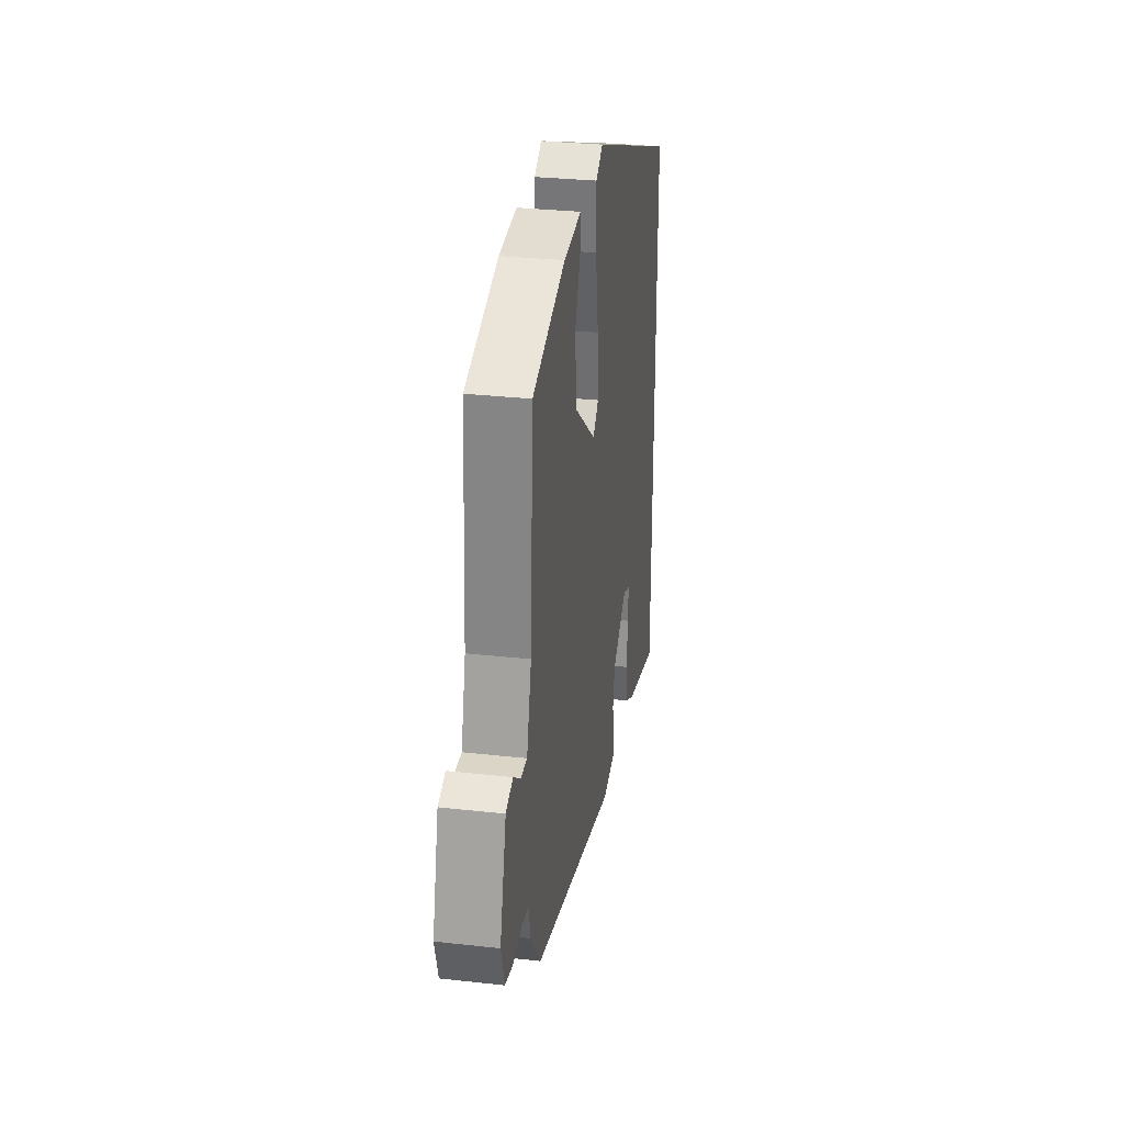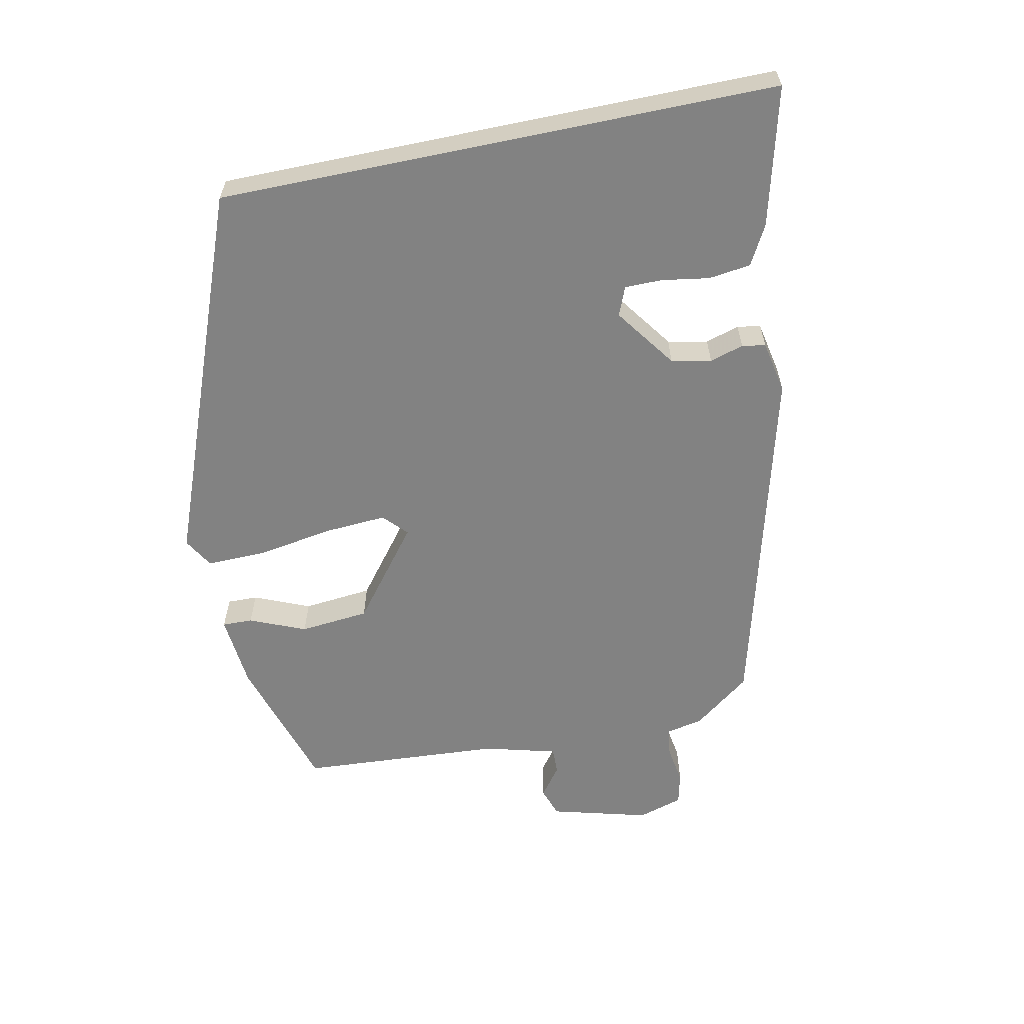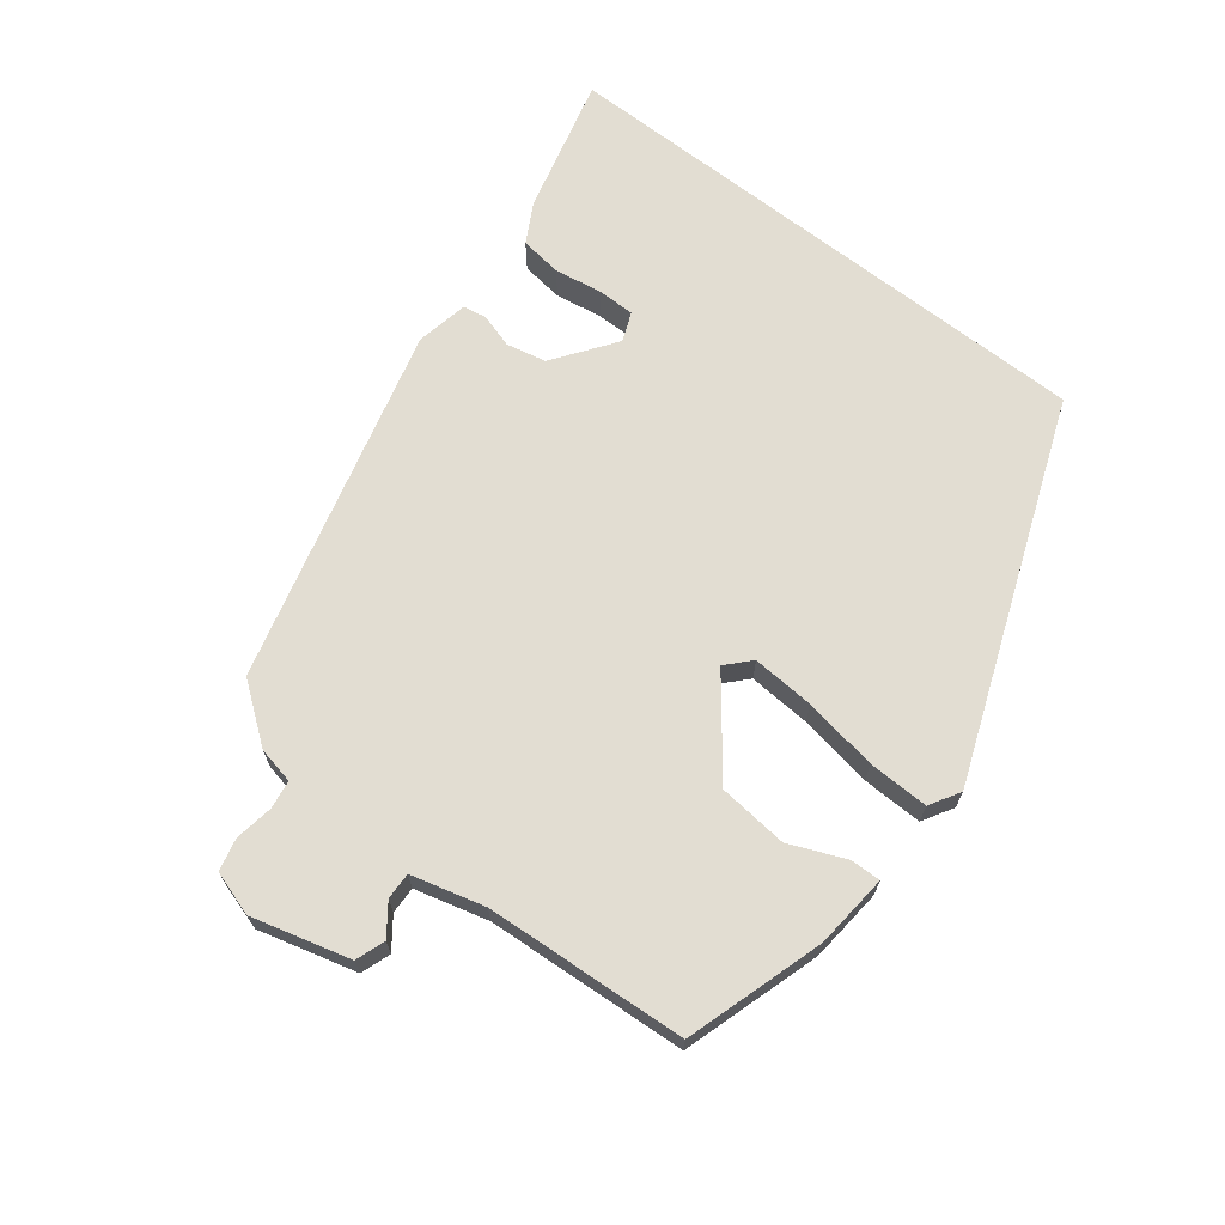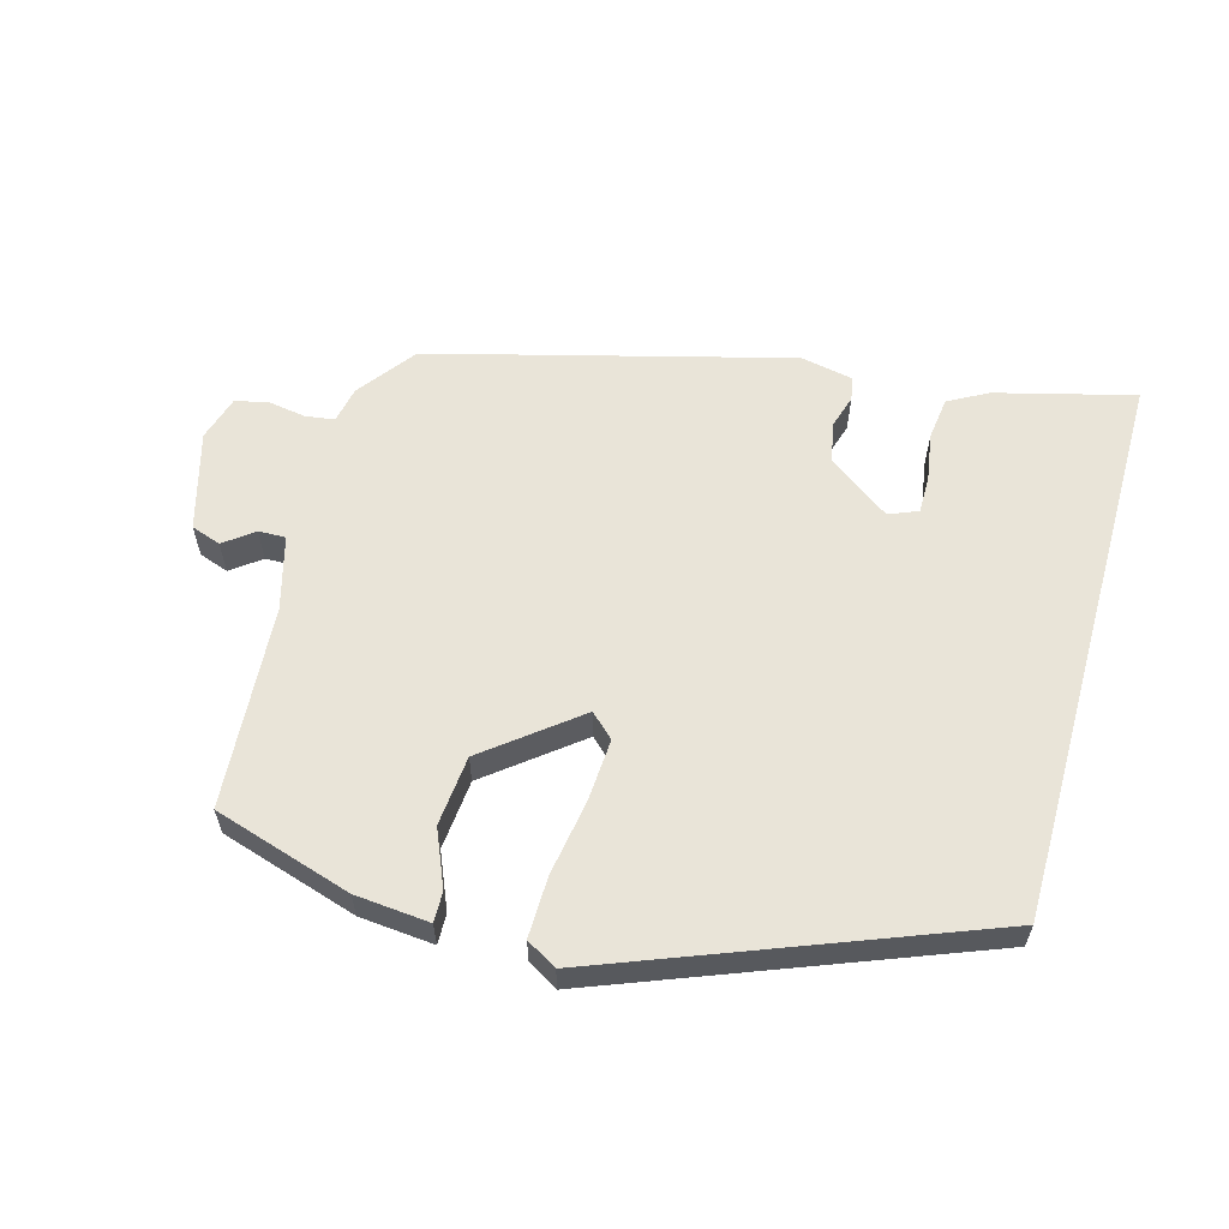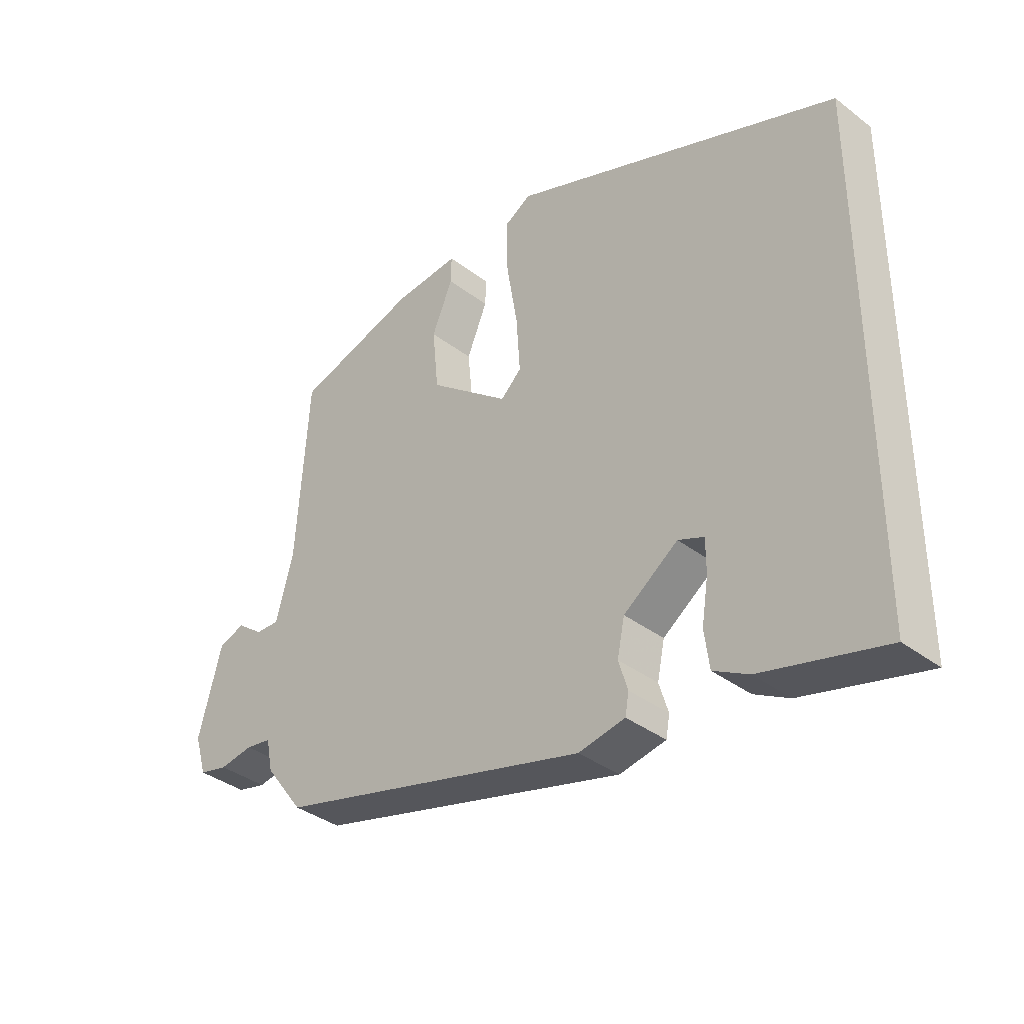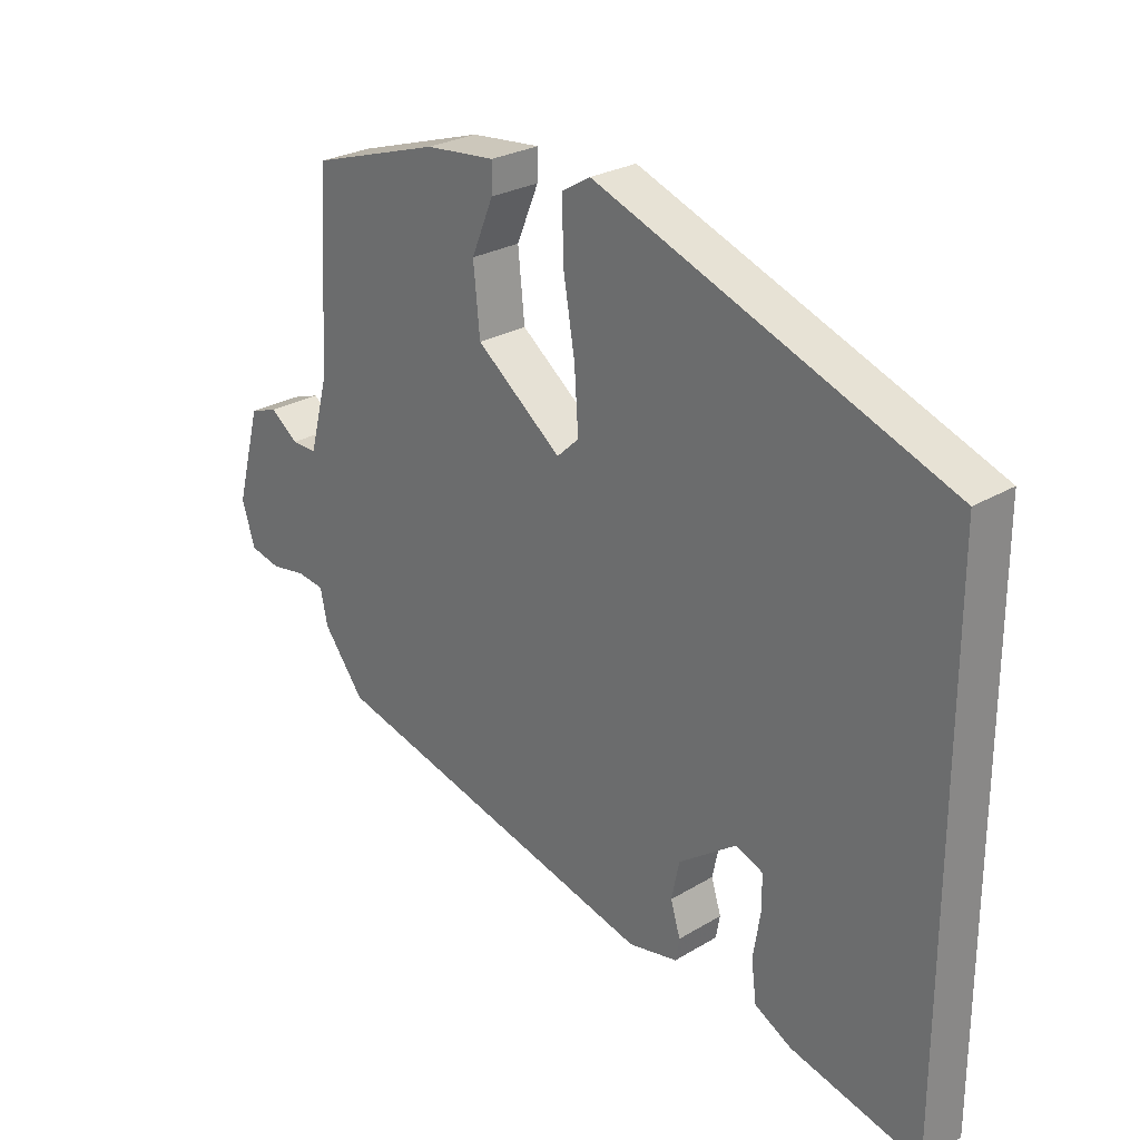
<metadata>
{"format":"obj","ext":"obj","renderer":"f3d","projection":"perspective","resolution":1024,"background":"white","views":[{"elev":30.4,"azim":-80.8,"up":"+Z"},{"elev":-60.7,"azim":101.7,"up":"+Y"},{"elev":68.3,"azim":-52.2,"up":"+Y"},{"elev":60.0,"azim":15.5,"up":"+Y"},{"elev":-36.7,"azim":45.4,"up":"+Z"},{"elev":26.4,"azim":46.7,"up":"+Z"}]}
</metadata>
<code>
v -0.479 0.07 -0.322
v -0.542 0.07 -0.239
v -0.553 0.07 -0.186
v -0.595 0.07 -0.18
v -0.65 0.07 -0.189
v -0.697 0.07 -0.178
v -0.717 0.07 -0.113
v -0.679 0.07 0.029
v -0.636 0.07 0.044
v -0.593 0.07 0.012
v -0.554 0.07 0.011
v -0.526 0.07 0.117
v -0.507 0.07 0.41
v -0.307 0.07 0.472
v -0.199 0.07 0.482
v -0.2 0.07 0.438
v -0.234 0.07 0.357
v -0.224 0.07 0.256
v -0.092 0.07 0.153
v -0.058 0.07 0.185
v -0.064 0.07 0.276
v -0.082 0.07 0.384
v -0.084 0.07 0.472
v -0.04 0.07 0.498
v 0.5 0.07 0.29
v 0.5 0.07 -0.52
v 0.301 0.07 -0.469
v 0.244 0.07 -0.438
v 0.236 0.07 -0.377
v 0.247 0.07 -0.308
v 0.247 0.07 -0.254
v 0.205 0.07 -0.237
v 0.116 0.07 -0.301
v 0.104 0.07 -0.359
v 0.119 0.07 -0.408
v 0.113 0.07 -0.442
v 0.037 0.07 -0.457
v -0.479 0 -0.322
v -0.542 0 -0.239
v -0.553 0 -0.186
v -0.595 0 -0.18
v -0.65 0 -0.189
v -0.697 0 -0.178
v -0.717 0 -0.113
v -0.679 0 0.029
v -0.636 0 0.044
v -0.593 0 0.012
v -0.554 0 0.011
v -0.526 0 0.117
v -0.507 0 0.41
v -0.307 0 0.472
v -0.199 0 0.482
v -0.2 0 0.438
v -0.234 0 0.357
v -0.224 0 0.256
v -0.092 0 0.153
v -0.058 0 0.185
v -0.064 0 0.276
v -0.082 0 0.384
v -0.084 0 0.472
v -0.04 0 0.498
v 0.5 0 0.29
v 0.5 0 -0.52
v 0.301 0 -0.469
v 0.244 0 -0.438
v 0.236 0 -0.377
v 0.247 0 -0.308
v 0.247 0 -0.254
v 0.205 0 -0.237
v 0.116 0 -0.301
v 0.104 0 -0.359
v 0.119 0 -0.408
v 0.113 0 -0.442
v 0.037 0 -0.457
f 34 35 36 37
f 33 34 37 1
f 32 33 1 2
f 27 28 29 30
f 27 30 31
f 26 27 31
f 25 26 31
f 24 25 31 32
f 21 22 23 24
f 20 21 24 32
f 14 15 16 17
f 12 13 14 17
f 11 12 17 18
f 7 8 9 10
f 7 10 11
f 4 5 6 7
f 3 4 7 11
f 19 20 32
f 11 18 19 32
f 2 3 11 32
f 74 73 72 71
f 38 74 71 70
f 39 38 70 69
f 67 66 65 64
f 68 67 64
f 68 64 63
f 68 63 62
f 69 68 62 61
f 61 60 59 58
f 69 61 58 57
f 54 53 52 51
f 54 51 50 49
f 55 54 49 48
f 47 46 45 44
f 48 47 44
f 44 43 42 41
f 48 44 41 40
f 69 57 56
f 69 56 55 48
f 69 48 40 39
f 1 38 39 2
f 2 39 40 3
f 3 40 41 4
f 4 41 42 5
f 5 42 43 6
f 6 43 44 7
f 7 44 45 8
f 8 45 46 9
f 9 46 47 10
f 10 47 48 11
f 11 48 49 12
f 12 49 50 13
f 13 50 51 14
f 14 51 52 15
f 15 52 53 16
f 16 53 54 17
f 17 54 55 18
f 18 55 56 19
f 19 56 57 20
f 20 57 58 21
f 21 58 59 22
f 22 59 60 23
f 23 60 61 24
f 24 61 62 25
f 25 62 63 26
f 26 63 64 27
f 27 64 65 28
f 28 65 66 29
f 29 66 67 30
f 30 67 68 31
f 31 68 69 32
f 32 69 70 33
f 33 70 71 34
f 34 71 72 35
f 35 72 73 36
f 36 73 74 37
f 37 74 38 1

</code>
